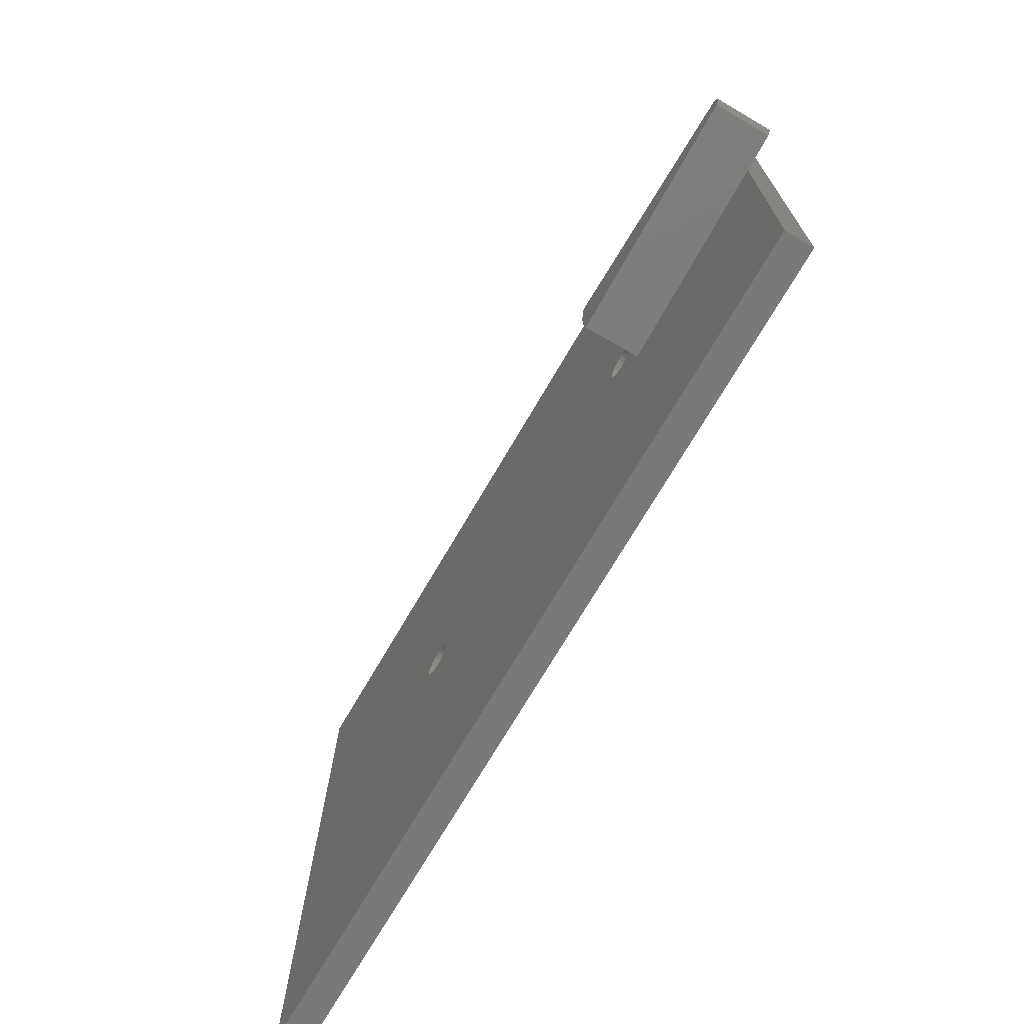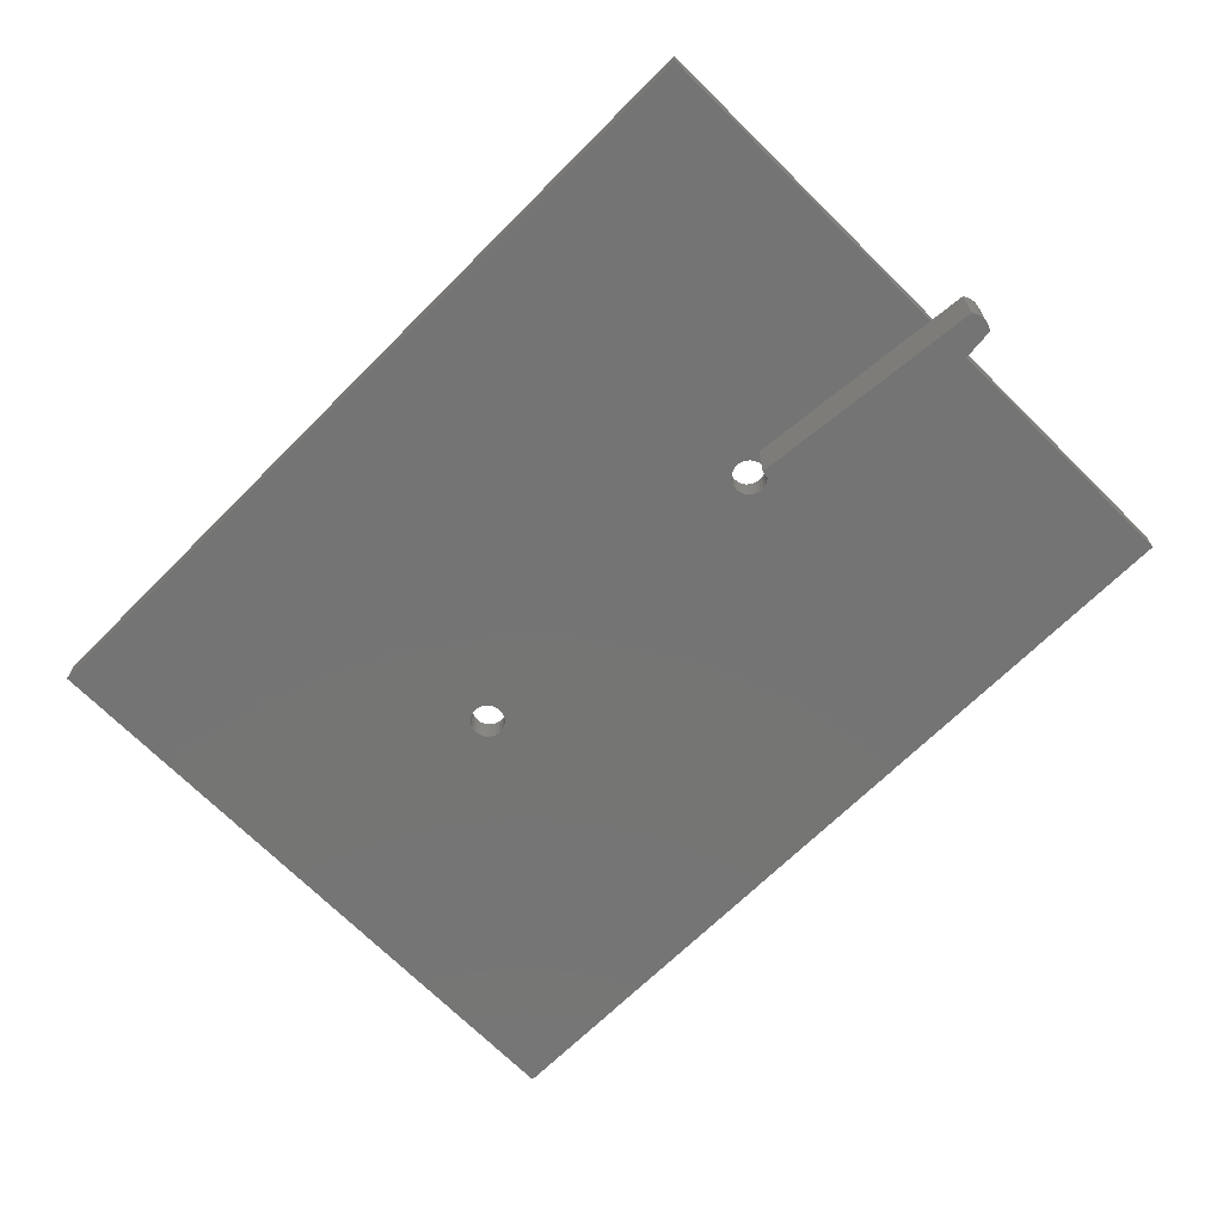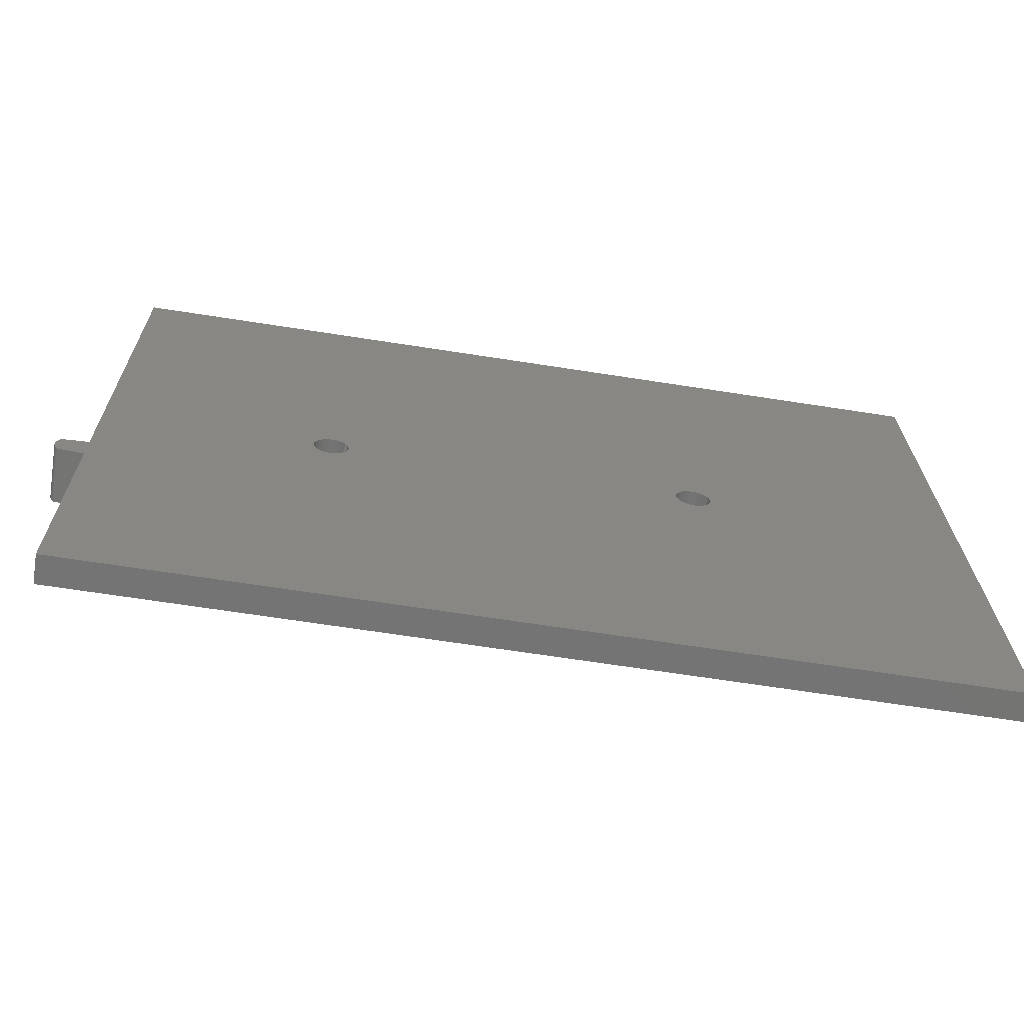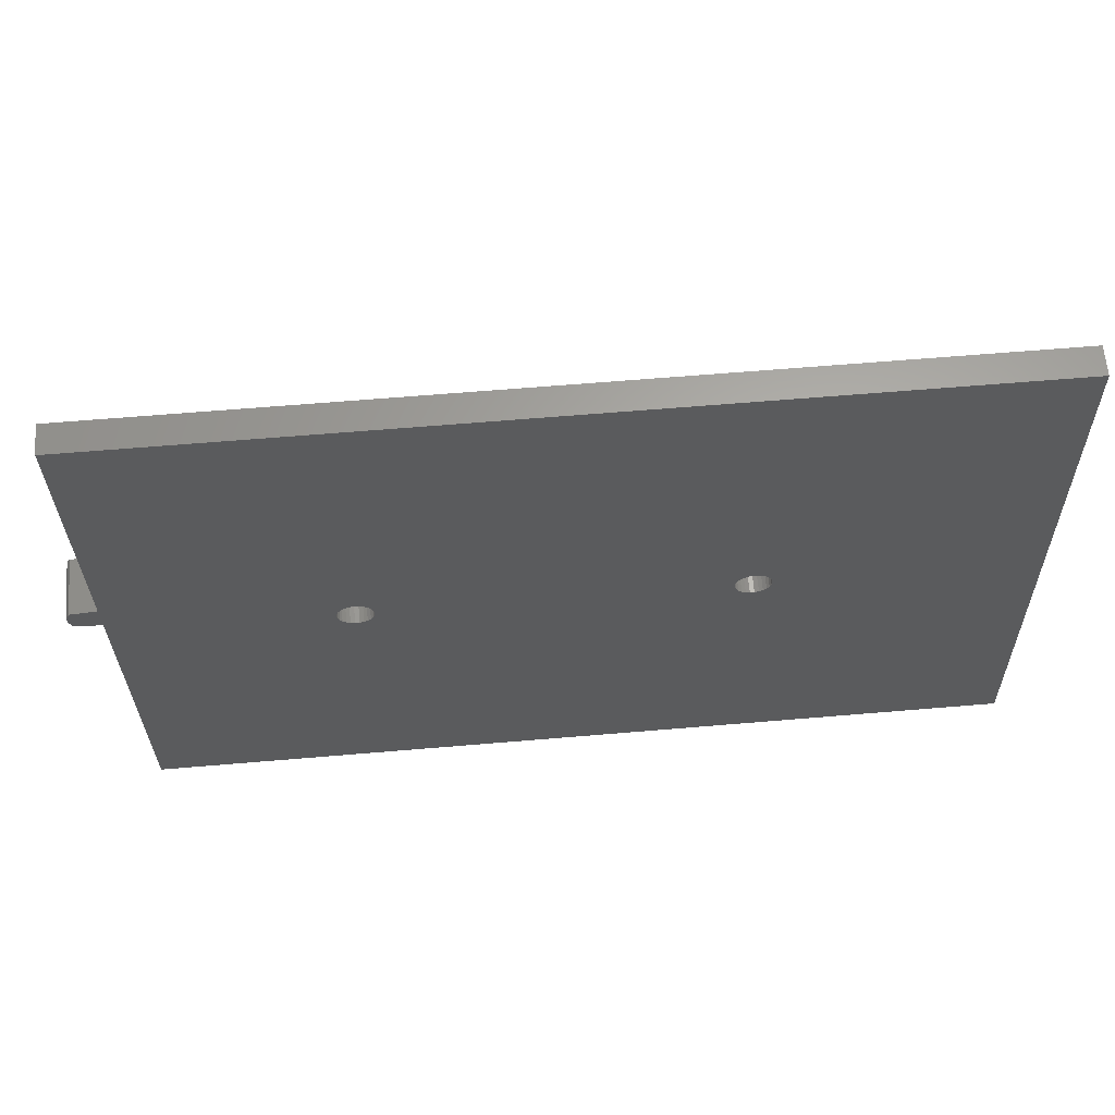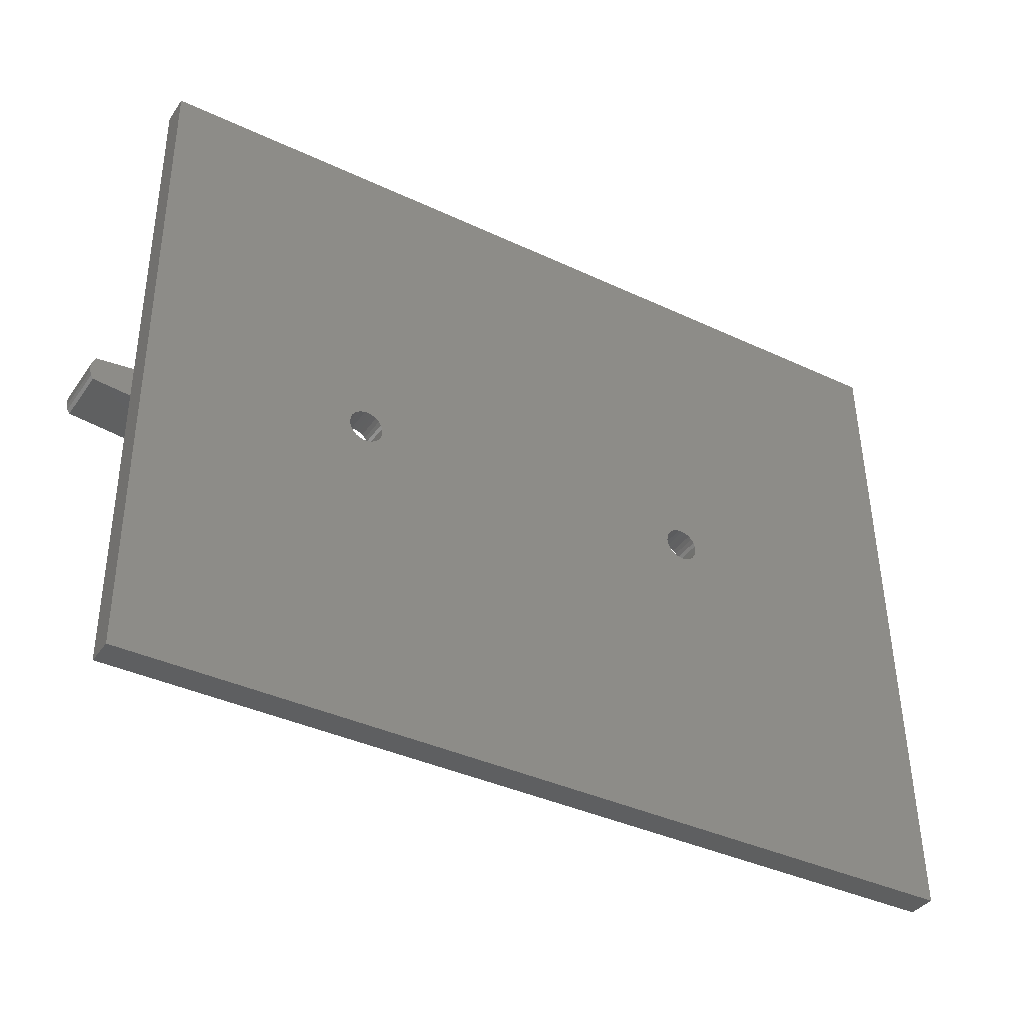
<metadata>
{"format":"stl","ext":"stl","renderer":"f3d","projection":"perspective","resolution":1024,"background":"white","views":[{"elev":-71.5,"azim":59.8,"up":"+Z"},{"elev":-66.9,"azim":45.3,"up":"+Y"},{"elev":-66.3,"azim":171.1,"up":"+Z"},{"elev":63.1,"azim":175.1,"up":"+Z"},{"elev":-37.8,"azim":149.0,"up":"+Z"}]}
</metadata>
<code>
# stl→obj: 209 verts, 422 faces
v 0.9205 -0.01587 -0.7868
v -1.02 -0.06349 -0.7868
v -1.02 -0.01587 -0.7868
v 0.9205 -0.06349 -0.7868
v -0.9808 -0.06349 0.6877
v -0.9808 -0.01587 0.6877
v 0.9205 -0.06349 -0.1406
v 0.9205 -0.01587 0.6877
v 0.9205 -0.06349 0.6877
v 0.9205 -0.06349 -0.06857
v -1.02 0 -0.7868
v 0.9205 0 -0.7868
v -0.4208 -0.06349 -0.08149
v -0.4278 -0.06349 -0.07529
v -0.4331 -0.06349 -0.06759
v -0.4125 -0.06349 -0.08584
v -0.4364 -0.06349 -0.05884
v -0.4034 -0.06349 -0.08808
v -0.4376 -0.06349 -0.04956
v -0.3941 -0.06349 -0.08808
v -0.385 -0.06349 -0.08584
v -0.3941 -0.06349 -0.01104
v -0.385 -0.06349 -0.01328
v -0.4034 -0.06349 -0.01104
v -0.4125 -0.06349 -0.01328
v -0.4208 -0.06349 -0.01763
v -0.4278 -0.06349 -0.02383
v -0.4331 -0.06349 -0.03153
v -0.4364 -0.06349 -0.04027
v 0.4707 -0.06349 -0.1871
v -0.3767 -0.06349 -0.08149
v -0.3697 -0.06349 -0.07529
v 0.387 -0.06349 -0.07529
v 0.394 -0.06349 -0.08149
v 0.3817 -0.06349 -0.06759
v -0.3644 -0.06349 -0.06759
v 0.4023 -0.06349 -0.08584
v 0.4649 -0.06349 -0.1544
v 0.3784 -0.06349 -0.05884
v -0.3611 -0.06349 -0.05884
v 0.4114 -0.06349 -0.08808
v 0.3772 -0.06349 -0.04956
v -0.36 -0.06349 -0.04956
v 0.3784 -0.06349 -0.04027
v -0.3611 -0.06349 -0.04027
v 0.4619 -0.06349 -0.1212
v 0.4207 -0.06349 -0.08808
v 0.4298 -0.06349 -0.08584
v 0.3817 -0.06349 -0.03153
v -0.3644 -0.06349 -0.03153
v 0.387 -0.06349 -0.02383
v -0.3697 -0.06349 -0.02383
v 0.4619 -0.06349 -0.08795
v 0.4381 -0.06349 -0.08149
v 0.4451 -0.06349 -0.07529
v 0.394 -0.06349 -0.01763
v -0.3767 -0.06349 -0.01763
v 0.4504 -0.06349 -0.06759
v 0.4023 -0.06349 -0.01328
v 0.4649 -0.06349 -0.0548
v 0.4537 -0.06349 -0.05884
v 0.4549 -0.06349 -0.04956
v 0.4537 -0.06349 -0.04027
v 0.4707 -0.06349 -0.02205
v 0.4504 -0.06349 -0.03153
v 0.4451 -0.06349 -0.02383
v 0.4381 -0.06349 -0.01763
v 0.4298 -0.06349 -0.01328
v 0.4207 -0.06349 -0.01104
v 0.4114 -0.06349 -0.01104
v -0.9808 0 0.6877
v 0.9205 0 0.6877
v 1.003 -0.06349 -0.07707
v 1.003 -0.06349 -0.1321
v 1.008 -0.06349 -0.1237
v 1.011 -0.06349 -0.1143
v 1.012 -0.06349 -0.1046
v 1.011 -0.06349 -0.09482
v 1.008 -0.06349 -0.08551
v -0.4208 0 -0.08149
v -0.4278 0 -0.07529
v -0.4331 0 -0.06759
v -0.4125 0 -0.08584
v -0.4364 0 -0.05884
v -0.4034 0 -0.08808
v -0.4376 0 -0.04956
v -0.3941 0 -0.08808
v -0.385 0 -0.08584
v -0.385 0 -0.01328
v -0.3941 0 -0.01104
v -0.4034 0 -0.01104
v -0.4125 0 -0.01328
v -0.4208 0 -0.01763
v -0.4278 0 -0.02383
v -0.4331 0 -0.03153
v -0.4364 0 -0.04027
v 0.394 0 -0.08149
v -0.3697 0 -0.07529
v 0.387 0 -0.07529
v -0.3767 0 -0.08149
v 0.3817 0 -0.06759
v -0.3644 0 -0.06759
v 0.4023 0 -0.08584
v 0.3784 0 -0.05884
v -0.3611 0 -0.05884
v 0.4114 0 -0.08808
v 0.3772 0 -0.04956
v -0.36 0 -0.04956
v 0.4207 0 -0.08808
v 0.3784 0 -0.04027
v -0.3611 0 -0.04027
v 0.4298 0 -0.08584
v 0.3817 0 -0.03153
v -0.3644 0 -0.03153
v 0.4381 0 -0.08149
v 0.387 0 -0.02383
v -0.3697 0 -0.02383
v 0.4451 0 -0.07529
v 0.394 0 -0.01763
v -0.3767 0 -0.01763
v 0.4504 0 -0.06759
v 0.4023 0 -0.01328
v 0.4537 0 -0.05884
v 0.4549 0 -0.04956
v 0.4537 0 -0.04027
v 0.4504 0 -0.03153
v 0.4451 0 -0.02383
v 0.4381 0 -0.01763
v 0.4298 0 -0.01328
v 0.4207 0 -0.01104
v 0.4114 0 -0.01104
v 1.003 -0.07937 -0.07707
v 0.4707 -0.07937 -0.02205
v 0.4649 -0.07937 -0.0548
v 0.4619 -0.07937 -0.08795
v 0.4619 -0.07937 -0.1212
v 0.4649 -0.07937 -0.1544
v 0.4707 -0.07937 -0.1871
v 1.003 -0.07937 -0.1321
v -0.3611 -0.01587 -0.04027
v -0.36 -0.01587 -0.04956
v -0.3644 -0.01587 -0.03153
v -0.3697 -0.01587 -0.02383
v -0.3767 -0.01587 -0.01763
v -0.385 -0.01587 -0.01328
v -0.3941 -0.01587 -0.01104
v -0.4034 -0.01587 -0.01104
v -0.4125 -0.01587 -0.01328
v -0.4208 -0.01587 -0.01763
v -0.4278 -0.01587 -0.02383
v -0.4331 -0.01587 -0.03153
v -0.4364 -0.01587 -0.04027
v -0.4376 -0.01587 -0.04956
v -0.4364 -0.01587 -0.05884
v -0.4331 -0.01587 -0.06759
v -0.4278 -0.01587 -0.07529
v -0.4208 -0.01587 -0.08149
v -0.4125 -0.01587 -0.08584
v -0.4034 -0.01587 -0.08808
v -0.3941 -0.01587 -0.08808
v -0.385 -0.01587 -0.08584
v -0.3767 -0.01587 -0.08149
v -0.3697 -0.01587 -0.07529
v -0.3644 -0.01587 -0.06759
v -0.3611 -0.01587 -0.05884
v 0.4537 -0.01587 -0.04027
v 0.4549 -0.01587 -0.04956
v 0.4504 -0.01587 -0.03153
v 0.4451 -0.01587 -0.02383
v 0.4381 -0.01587 -0.01763
v 0.4298 -0.01587 -0.01328
v 0.4207 -0.01587 -0.01104
v 0.4114 -0.01587 -0.01104
v 0.4023 -0.01587 -0.01328
v 0.394 -0.01587 -0.01763
v 0.387 -0.01587 -0.02383
v 0.3817 -0.01587 -0.03153
v 0.3784 -0.01587 -0.04027
v 0.3772 -0.01587 -0.04956
v 0.3784 -0.01587 -0.05884
v 0.3817 -0.01587 -0.06759
v 0.387 -0.01587 -0.07529
v 0.394 -0.01587 -0.08149
v 0.4023 -0.01587 -0.08584
v 0.4114 -0.01587 -0.08808
v 0.4207 -0.01587 -0.08808
v 0.4298 -0.01587 -0.08584
v 0.4381 -0.01587 -0.08149
v 0.4451 -0.01587 -0.07529
v 0.4504 -0.01587 -0.06759
v 0.4537 -0.01587 -0.05884
v 1.008 -0.07937 -0.1237
v 1.011 -0.07937 -0.1143
v 1.012 -0.07937 -0.1046
v 1.011 -0.07937 -0.09482
v 1.008 -0.07937 -0.08551
v 1.003 -0.1905 -0.07707
v 0.4707 -0.1905 -0.02205
v 0.4649 -0.1905 -0.0548
v 0.4619 -0.1905 -0.08795
v 0.4619 -0.1905 -0.1212
v 0.4649 -0.1905 -0.1544
v 0.4707 -0.1905 -0.1871
v 1.003 -0.1905 -0.1321
v 1.008 -0.1905 -0.1237
v 1.011 -0.1905 -0.1143
v 1.012 -0.1905 -0.1046
v 1.011 -0.1905 -0.09482
v 1.008 -0.1905 -0.08551
f 1 2 3
f 1 4 2
f 3 5 6
f 3 2 5
f 7 4 1
f 8 9 10
f 8 7 1
f 8 10 7
f 1 3 11
f 1 11 12
f 13 14 2
f 15 2 14
f 16 13 2
f 17 2 15
f 18 16 2
f 19 2 17
f 20 18 2
f 21 20 2
f 5 22 23
f 5 24 22
f 5 25 24
f 5 26 25
f 5 27 26
f 5 28 27
f 5 29 28
f 5 19 29
f 5 2 19
f 30 2 4
f 30 31 21
f 30 32 31
f 30 21 2
f 33 32 30
f 34 33 30
f 35 36 32
f 35 32 33
f 37 30 38
f 37 34 30
f 39 36 35
f 39 40 36
f 41 37 38
f 42 40 39
f 42 43 40
f 44 45 43
f 44 43 42
f 46 41 38
f 46 47 41
f 48 47 46
f 49 50 45
f 49 45 44
f 51 52 50
f 51 50 49
f 53 48 46
f 53 54 48
f 53 55 54
f 56 57 52
f 56 52 51
f 58 55 53
f 59 23 57
f 59 57 56
f 60 61 58
f 60 62 61
f 60 58 53
f 63 62 60
f 64 65 63
f 64 66 65
f 64 67 66
f 64 68 67
f 64 63 60
f 7 30 4
f 9 64 10
f 9 69 68
f 9 70 69
f 9 59 70
f 9 23 59
f 9 68 64
f 9 5 23
f 6 9 8
f 6 5 9
f 3 6 71
f 3 71 11
f 8 1 12
f 8 12 72
f 73 7 10
f 73 74 7
f 73 75 74
f 73 76 75
f 73 77 76
f 73 78 77
f 73 79 78
f 80 11 81
f 82 81 11
f 83 11 80
f 84 82 11
f 85 11 83
f 86 84 11
f 87 11 85
f 88 11 87
f 71 89 90
f 71 90 91
f 71 91 92
f 71 92 93
f 71 93 94
f 71 94 95
f 71 95 96
f 71 96 86
f 71 86 11
f 12 11 88
f 97 98 99
f 97 100 98
f 101 99 98
f 101 98 102
f 103 12 88
f 103 100 97
f 103 88 100
f 104 102 105
f 104 101 102
f 106 12 103
f 107 104 105
f 107 105 108
f 109 12 106
f 110 108 111
f 110 107 108
f 112 12 109
f 113 111 114
f 113 110 111
f 115 12 112
f 116 114 117
f 116 113 114
f 118 12 115
f 119 117 120
f 119 116 117
f 121 12 118
f 122 120 89
f 122 119 120
f 123 12 121
f 124 12 123
f 72 124 125
f 72 125 126
f 72 126 127
f 72 127 128
f 72 128 129
f 72 129 130
f 72 130 131
f 72 131 122
f 72 122 89
f 72 12 124
f 72 89 71
f 10 132 73
f 133 10 64
f 133 132 10
f 134 133 64
f 134 64 60
f 135 60 53
f 135 134 60
f 136 53 46
f 136 135 53
f 137 46 38
f 137 136 46
f 138 38 30
f 138 137 38
f 7 138 30
f 139 7 74
f 139 138 7
f 140 141 43
f 140 43 45
f 142 45 50
f 142 140 45
f 143 50 52
f 143 142 50
f 144 52 57
f 144 143 52
f 145 57 23
f 145 144 57
f 146 23 22
f 146 145 23
f 147 22 24
f 147 146 22
f 148 24 25
f 148 147 24
f 149 25 26
f 149 148 25
f 150 26 27
f 150 149 26
f 151 150 27
f 151 27 28
f 152 151 28
f 152 28 29
f 153 152 29
f 153 29 19
f 154 19 17
f 154 153 19
f 155 154 17
f 155 17 15
f 156 15 14
f 156 155 15
f 157 14 13
f 157 156 14
f 158 13 16
f 158 157 13
f 159 16 18
f 159 158 16
f 160 18 20
f 160 20 21
f 160 159 18
f 161 160 21
f 162 21 31
f 162 161 21
f 163 31 32
f 163 162 31
f 164 32 36
f 164 163 32
f 165 36 40
f 165 164 36
f 141 40 43
f 141 165 40
f 166 167 62
f 166 62 63
f 168 63 65
f 168 166 63
f 169 65 66
f 169 168 65
f 170 66 67
f 170 169 66
f 171 67 68
f 171 170 67
f 172 68 69
f 172 171 68
f 173 69 70
f 173 172 69
f 174 70 59
f 174 173 70
f 175 59 56
f 175 174 59
f 176 56 51
f 176 175 56
f 177 176 51
f 177 51 49
f 178 177 49
f 178 49 44
f 179 178 44
f 179 44 42
f 180 42 39
f 180 179 42
f 181 180 39
f 181 39 35
f 182 35 33
f 182 181 35
f 183 33 34
f 183 182 33
f 184 34 37
f 184 183 34
f 185 37 41
f 185 184 37
f 186 41 47
f 186 47 48
f 186 185 41
f 187 186 48
f 188 48 54
f 188 187 48
f 189 54 55
f 189 188 54
f 190 55 58
f 190 189 55
f 191 58 61
f 191 190 58
f 167 61 62
f 167 191 61
f 6 8 72
f 6 72 71
f 192 139 74
f 192 74 75
f 193 75 76
f 193 192 75
f 194 76 77
f 194 193 76
f 195 77 78
f 195 194 77
f 196 78 79
f 196 195 78
f 132 79 73
f 132 196 79
f 140 108 141
f 140 111 108
f 142 114 111
f 142 111 140
f 143 117 114
f 143 114 142
f 144 120 117
f 144 117 143
f 145 89 120
f 145 120 144
f 146 90 89
f 146 89 145
f 147 91 90
f 147 90 146
f 148 92 91
f 148 91 147
f 149 93 92
f 149 92 148
f 150 94 93
f 150 93 149
f 151 94 150
f 151 95 94
f 152 95 151
f 152 96 95
f 153 96 152
f 153 86 96
f 154 84 86
f 154 86 153
f 155 84 154
f 155 82 84
f 156 81 82
f 156 82 155
f 157 80 81
f 157 81 156
f 158 83 80
f 158 80 157
f 159 85 83
f 159 83 158
f 160 87 85
f 160 85 159
f 161 88 87
f 161 87 160
f 162 100 88
f 162 88 161
f 163 98 100
f 163 100 162
f 164 102 98
f 164 98 163
f 165 105 102
f 165 102 164
f 141 108 105
f 141 105 165
f 166 124 167
f 166 125 124
f 168 126 125
f 168 125 166
f 169 127 126
f 169 126 168
f 170 128 127
f 170 127 169
f 171 129 128
f 171 128 170
f 172 130 129
f 172 129 171
f 173 131 130
f 173 130 172
f 174 122 131
f 174 131 173
f 175 119 122
f 175 122 174
f 176 116 119
f 176 119 175
f 177 116 176
f 177 113 116
f 178 113 177
f 178 110 113
f 179 110 178
f 179 107 110
f 180 104 107
f 180 107 179
f 181 104 180
f 181 101 104
f 182 99 101
f 182 101 181
f 183 97 99
f 183 99 182
f 184 103 97
f 184 97 183
f 185 106 103
f 185 103 184
f 186 109 106
f 186 106 185
f 187 112 109
f 187 109 186
f 188 115 112
f 188 112 187
f 189 118 115
f 189 115 188
f 190 121 118
f 190 118 189
f 191 123 121
f 191 121 190
f 167 124 123
f 167 123 191
f 133 197 132
f 133 198 197
f 134 198 133
f 134 199 198
f 135 200 199
f 135 199 134
f 136 201 200
f 136 200 135
f 137 202 201
f 137 201 136
f 138 203 202
f 138 202 137
f 139 203 138
f 139 204 203
f 192 204 139
f 192 205 204
f 193 206 205
f 193 205 192
f 194 207 206
f 194 206 193
f 195 208 207
f 195 207 194
f 196 209 208
f 196 208 195
f 132 197 209
f 132 209 196
f 204 201 202
f 204 202 203
f 207 205 206
f 209 207 208
f 197 198 199
f 197 199 200
f 197 200 201
f 197 204 205
f 197 201 204
f 197 205 207
f 197 207 209

</code>
